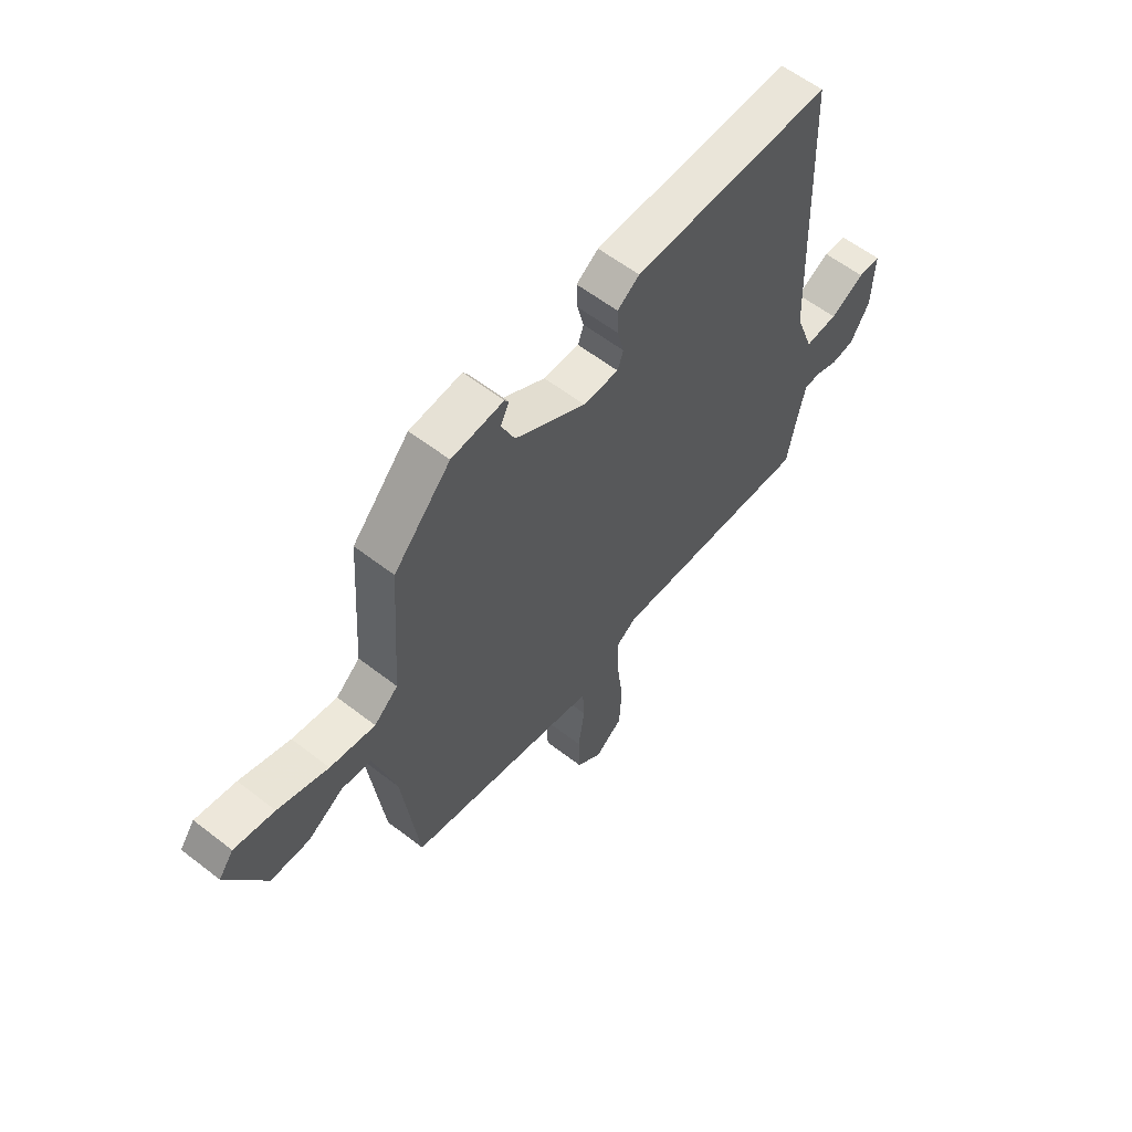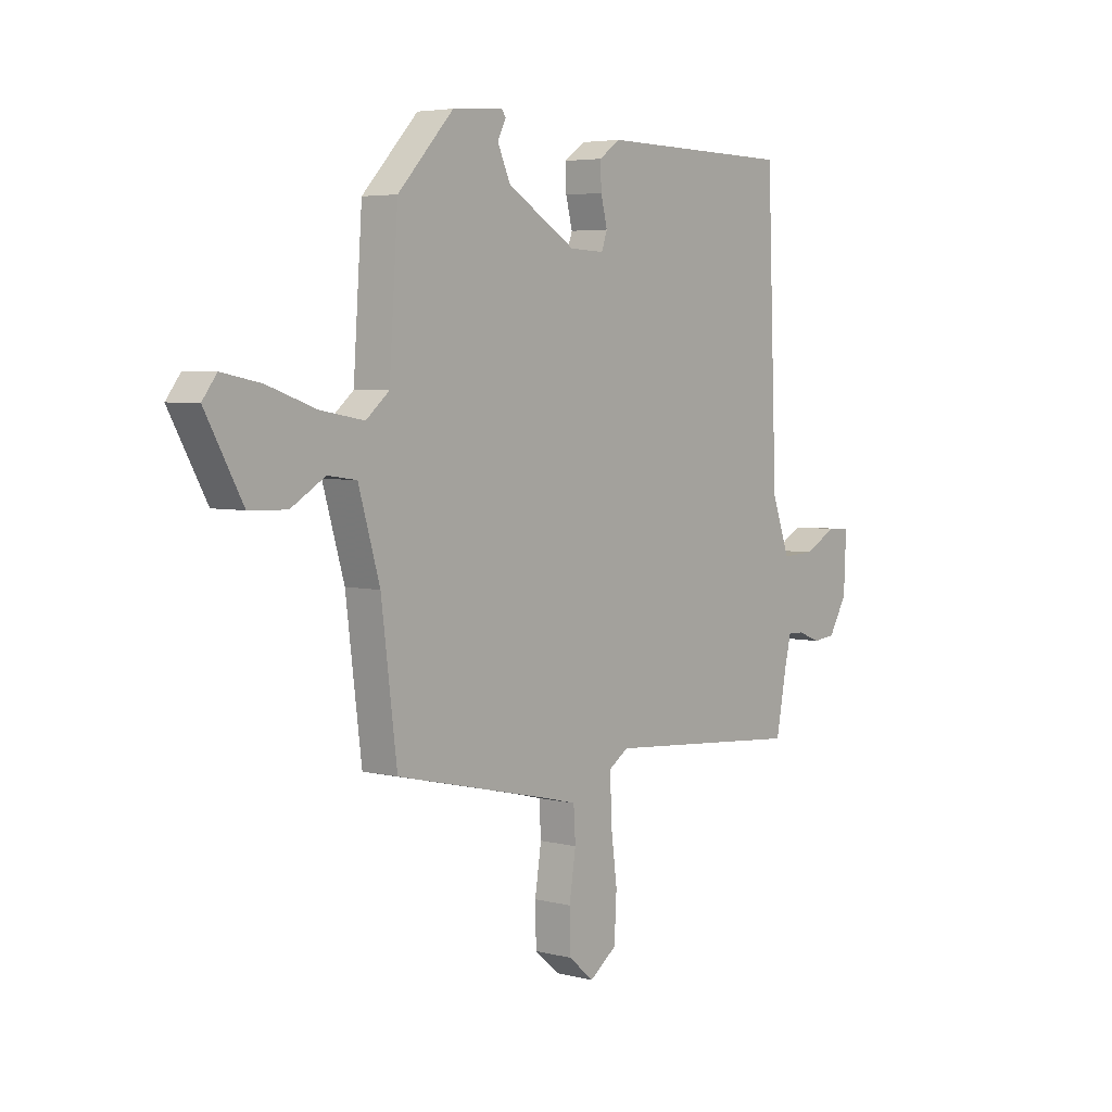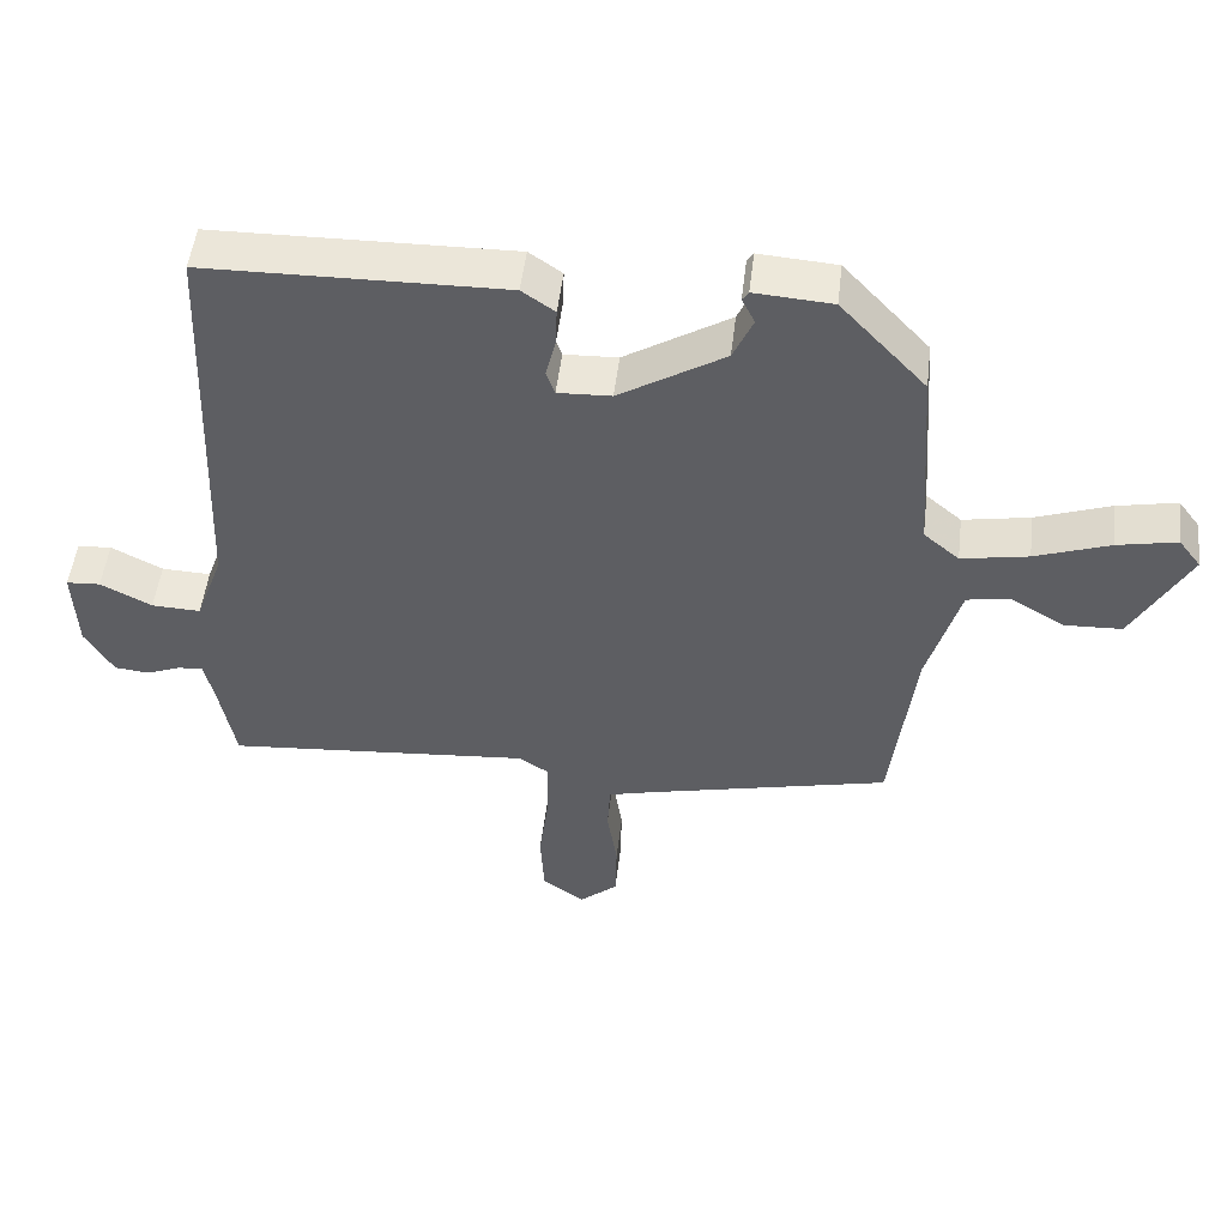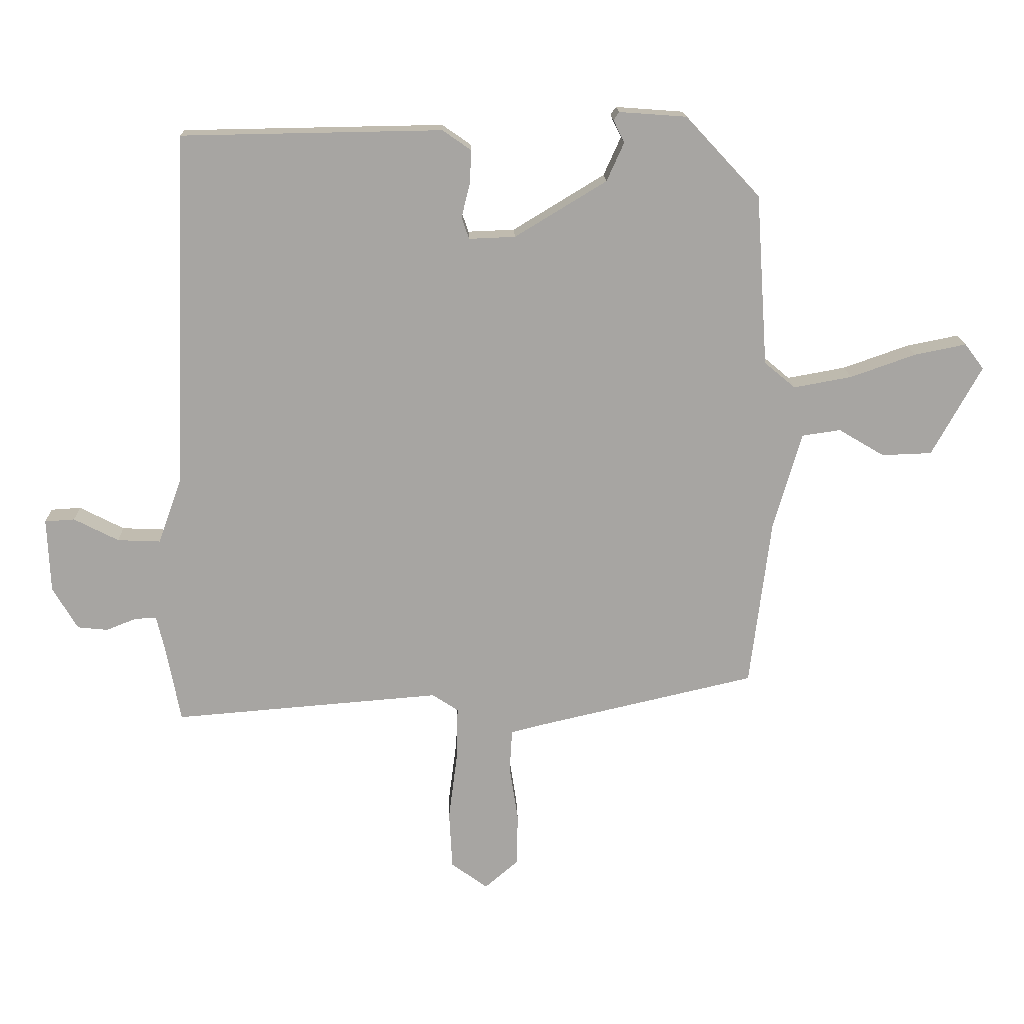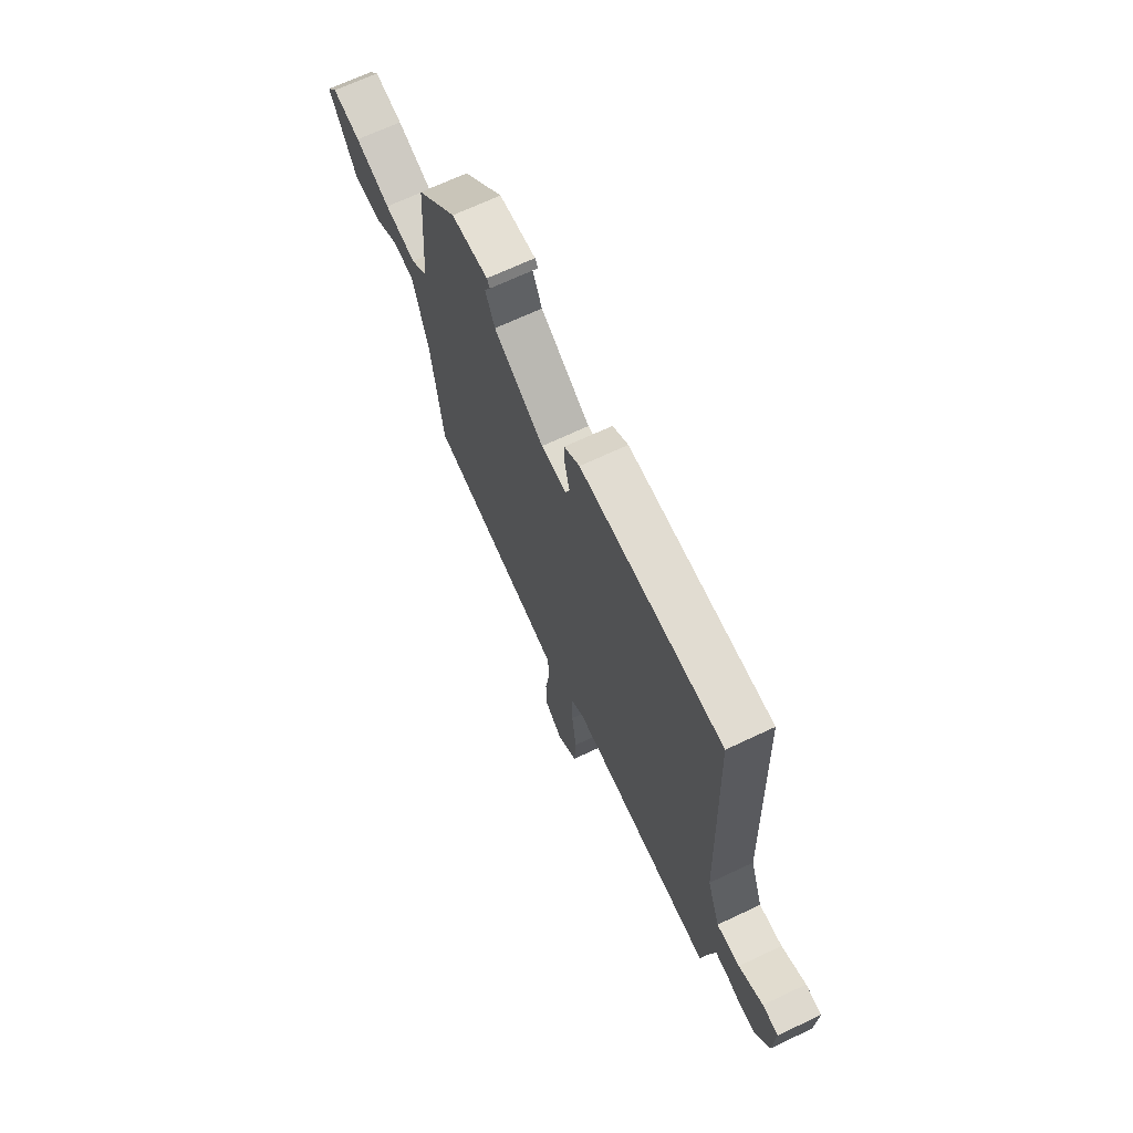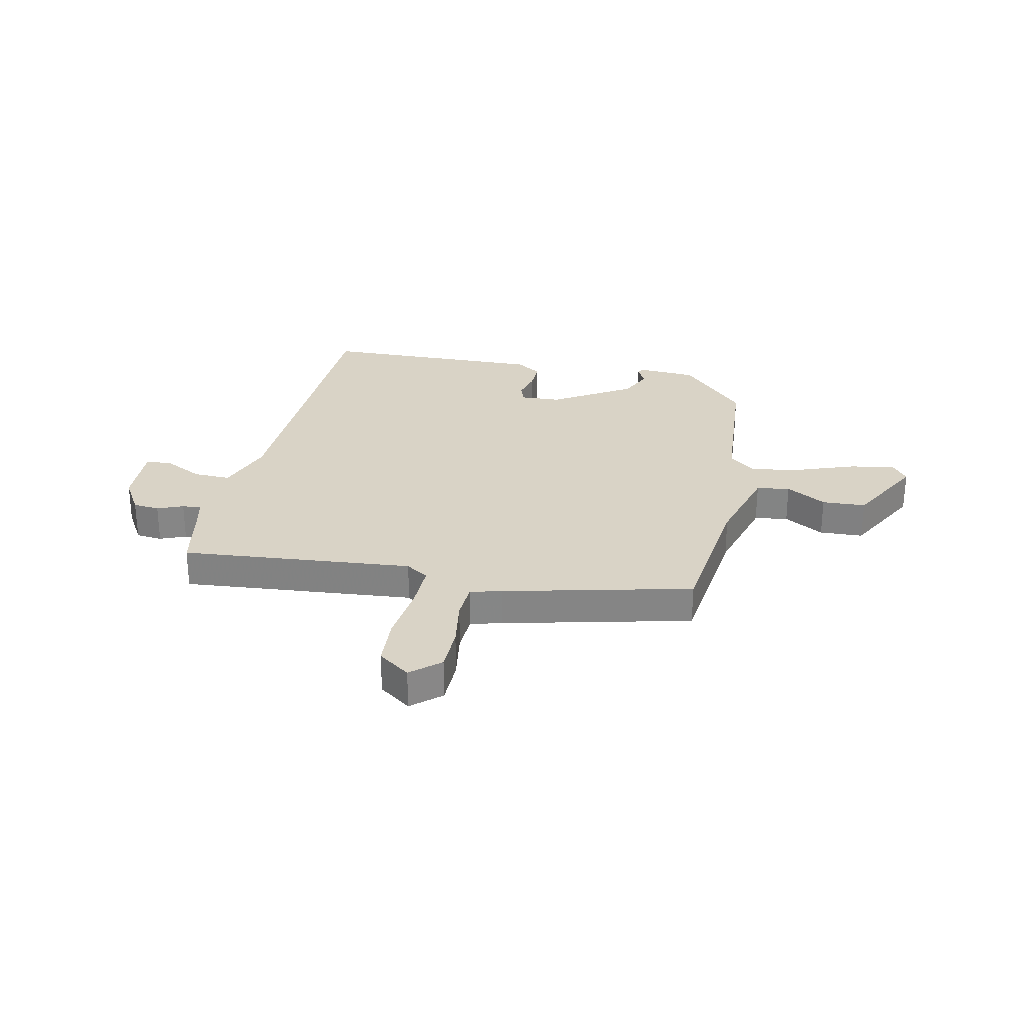
<metadata>
{"format":"obj","ext":"obj","renderer":"f3d","projection":"perspective","resolution":1024,"background":"white","views":[{"elev":59.3,"azim":-51.5,"up":"+Z"},{"elev":4.6,"azim":-51.0,"up":"+Z"},{"elev":50.2,"azim":-173.3,"up":"+Z"},{"elev":16.3,"azim":178.2,"up":"+Z"},{"elev":68.5,"azim":64.7,"up":"+Z"},{"elev":28.3,"azim":-168.4,"up":"+Y"}]}
</metadata>
<code>
v -0.467 0.07 0.406
v -0.347 0.07 0.535
v -0.238 0.07 0.543
v -0.229 0.07 0.53
v -0.247 0.07 0.494
v -0.219 0.07 0.432
v -0.071 0.07 0.342
v 0.004 0.07 0.339
v 0.016 0.07 0.374
v 0.002 0.07 0.43
v 0 0.07 0.483
v 0.046 0.07 0.515
v 0.466 0.07 0.508
v 0.488 0.07 -0.064
v 0.527 0.07 -0.171
v 0.596 0.07 -0.168
v 0.668 0.07 -0.131
v 0.716 0.07 -0.134
v 0.711 0.07 -0.254
v 0.671 0.07 -0.322
v 0.622 0.07 -0.327
v 0.574 0.07 -0.308
v 0.539 0.07 -0.306
v 0.526 0.07 -0.361
v 0.502 0.07 -0.487
v 0.07 0.07 -0.452
v 0.028 0.07 -0.48
v 0.03 0.07 -0.567
v 0.044 0.07 -0.676
v 0.039 0.07 -0.77
v -0.02 0.07 -0.813
v -0.074 0.07 -0.767
v -0.076 0.07 -0.683
v -0.062 0.07 -0.591
v -0.066 0.07 -0.522
v -0.125 0.07 -0.507
v -0.473 0.07 -0.427
v -0.507 0.07 -0.154
v -0.553 0.07 0.004
v -0.615 0.07 0.013
v -0.689 0.07 -0.031
v -0.77 0.07 -0.028
v -0.85 0.07 0.117
v -0.819 0.07 0.158
v -0.735 0.07 0.141
v -0.63 0.07 0.104
v -0.536 0.07 0.087
v -0.486 0.07 0.129
v -0.467 0 0.406
v -0.347 0 0.535
v -0.238 0 0.543
v -0.229 0 0.53
v -0.247 0 0.494
v -0.219 0 0.432
v -0.071 0 0.342
v 0.004 0 0.339
v 0.016 0 0.374
v 0.002 0 0.43
v 0 0 0.483
v 0.046 0 0.515
v 0.466 0 0.508
v 0.488 0 -0.064
v 0.527 0 -0.171
v 0.596 0 -0.168
v 0.668 0 -0.131
v 0.716 0 -0.134
v 0.711 0 -0.254
v 0.671 0 -0.322
v 0.622 0 -0.327
v 0.574 0 -0.308
v 0.539 0 -0.306
v 0.526 0 -0.361
v 0.502 0 -0.487
v 0.07 0 -0.452
v 0.028 0 -0.48
v 0.03 0 -0.567
v 0.044 0 -0.676
v 0.039 0 -0.77
v -0.02 0 -0.813
v -0.074 0 -0.767
v -0.076 0 -0.683
v -0.062 0 -0.591
v -0.066 0 -0.522
v -0.125 0 -0.507
v -0.473 0 -0.427
v -0.507 0 -0.154
v -0.553 0 0.004
v -0.615 0 0.013
v -0.689 0 -0.031
v -0.77 0 -0.028
v -0.85 0 0.117
v -0.819 0 0.158
v -0.735 0 0.141
v -0.63 0 0.104
v -0.536 0 0.087
v -0.486 0 0.129
f 43 44 45 46
f 43 46 47
f 40 41 42 43
f 39 40 43 47
f 38 39 47 48
f 36 37 38 48
f 31 32 33 34
f 31 34 35
f 28 29 30 31
f 27 28 31 35
f 26 27 35 36
f 24 25 26
f 23 24 26
f 19 20 21 22
f 19 22 23
f 16 17 18 19
f 15 16 19 23
f 14 15 23 26
f 9 10 11 12
f 9 12 13 14
f 2 3 4 5
f 2 5 6
f 1 2 6
f 48 1 6 7
f 8 9 14 26
f 26 36 48
f 7 8 26 48
f 94 93 92 91
f 95 94 91
f 91 90 89 88
f 95 91 88 87
f 96 95 87 86
f 96 86 85 84
f 82 81 80 79
f 83 82 79
f 79 78 77 76
f 83 79 76 75
f 84 83 75 74
f 74 73 72
f 74 72 71
f 70 69 68 67
f 71 70 67
f 67 66 65 64
f 71 67 64 63
f 74 71 63 62
f 60 59 58 57
f 62 61 60 57
f 53 52 51 50
f 54 53 50
f 54 50 49
f 55 54 49 96
f 74 62 57 56
f 96 84 74
f 96 74 56 55
f 1 49 50 2
f 2 50 51 3
f 3 51 52 4
f 4 52 53 5
f 5 53 54 6
f 6 54 55 7
f 7 55 56 8
f 8 56 57 9
f 9 57 58 10
f 10 58 59 11
f 11 59 60 12
f 12 60 61 13
f 13 61 62 14
f 14 62 63 15
f 15 63 64 16
f 16 64 65 17
f 17 65 66 18
f 18 66 67 19
f 19 67 68 20
f 20 68 69 21
f 21 69 70 22
f 22 70 71 23
f 23 71 72 24
f 24 72 73 25
f 25 73 74 26
f 26 74 75 27
f 27 75 76 28
f 28 76 77 29
f 29 77 78 30
f 30 78 79 31
f 31 79 80 32
f 32 80 81 33
f 33 81 82 34
f 34 82 83 35
f 35 83 84 36
f 36 84 85 37
f 37 85 86 38
f 38 86 87 39
f 39 87 88 40
f 40 88 89 41
f 41 89 90 42
f 42 90 91 43
f 43 91 92 44
f 44 92 93 45
f 45 93 94 46
f 46 94 95 47
f 47 95 96 48
f 48 96 49 1

</code>
